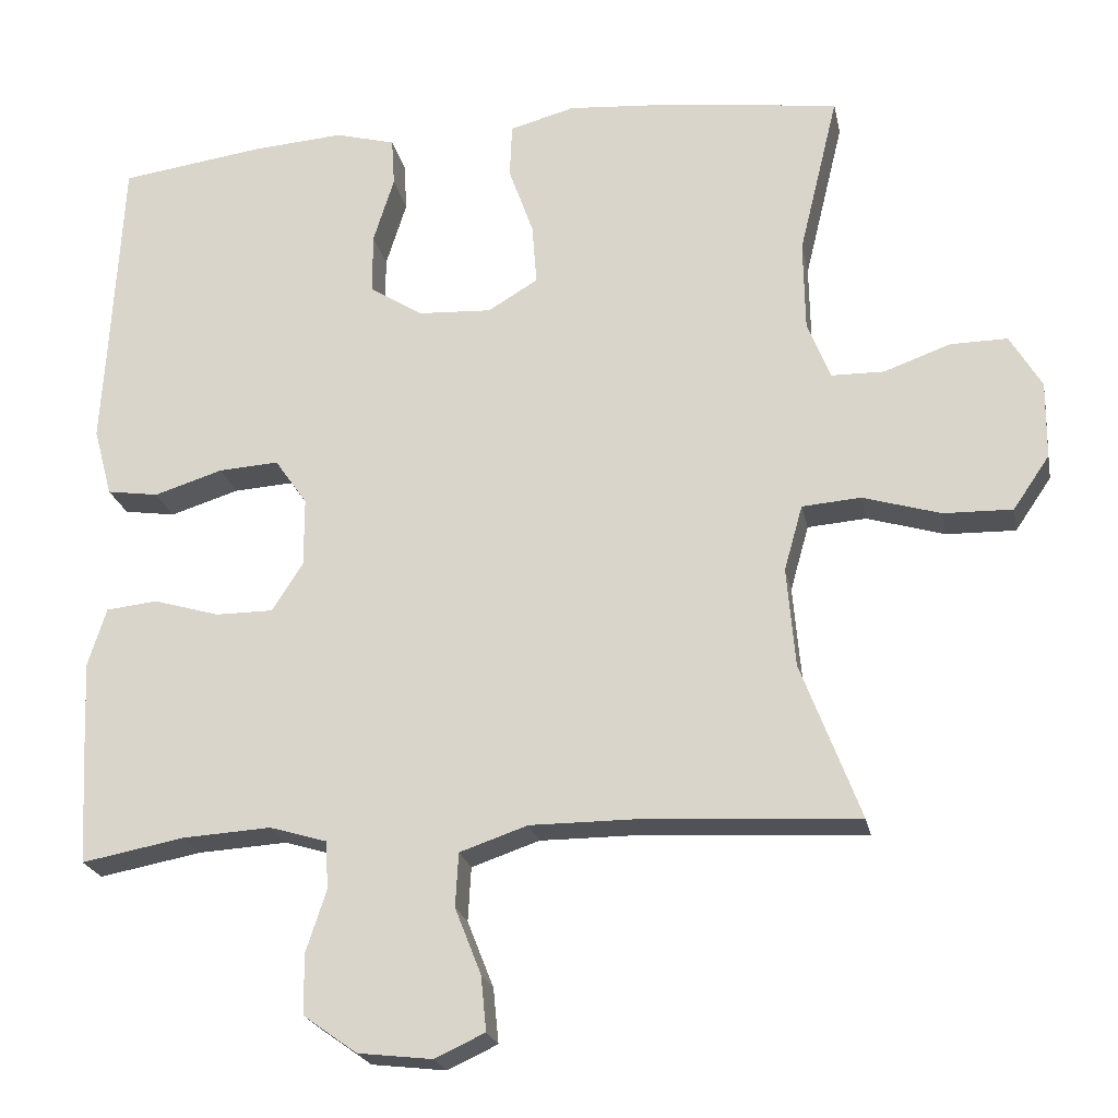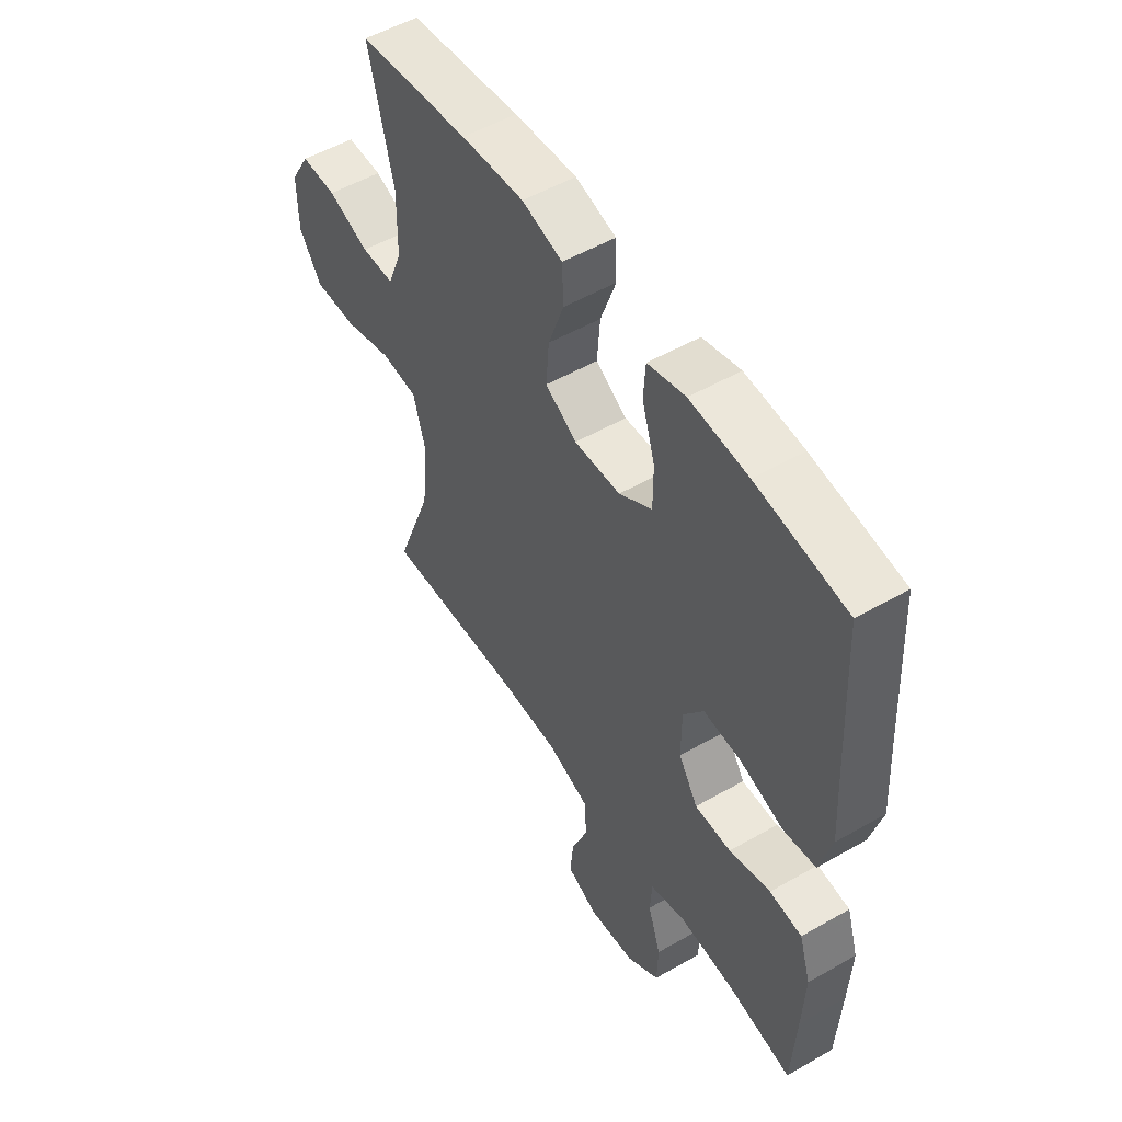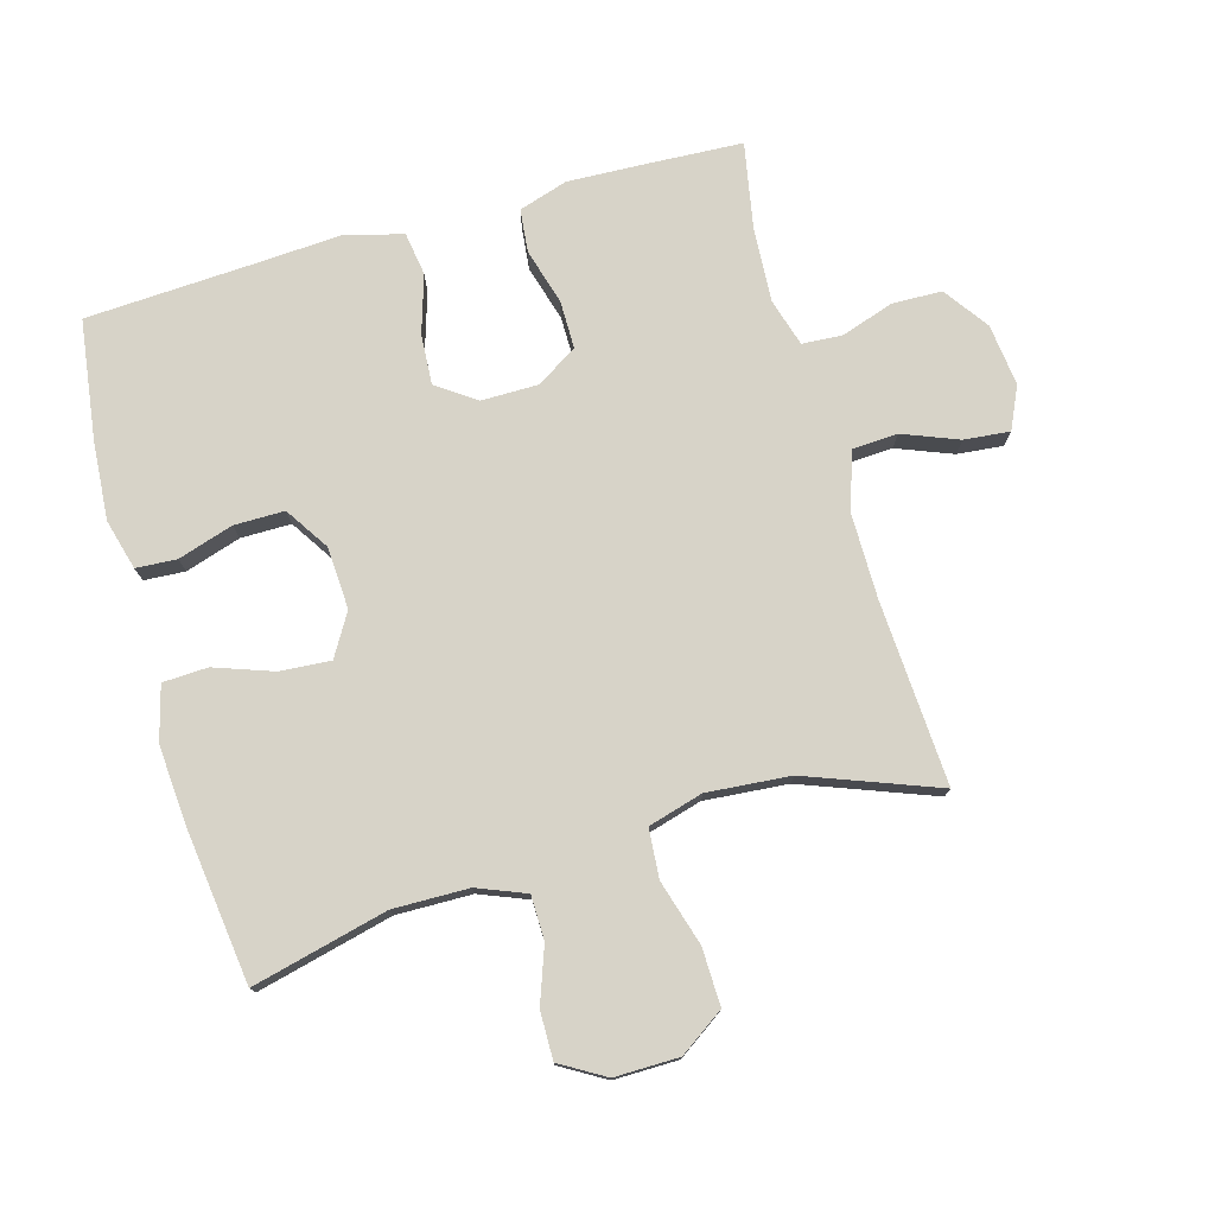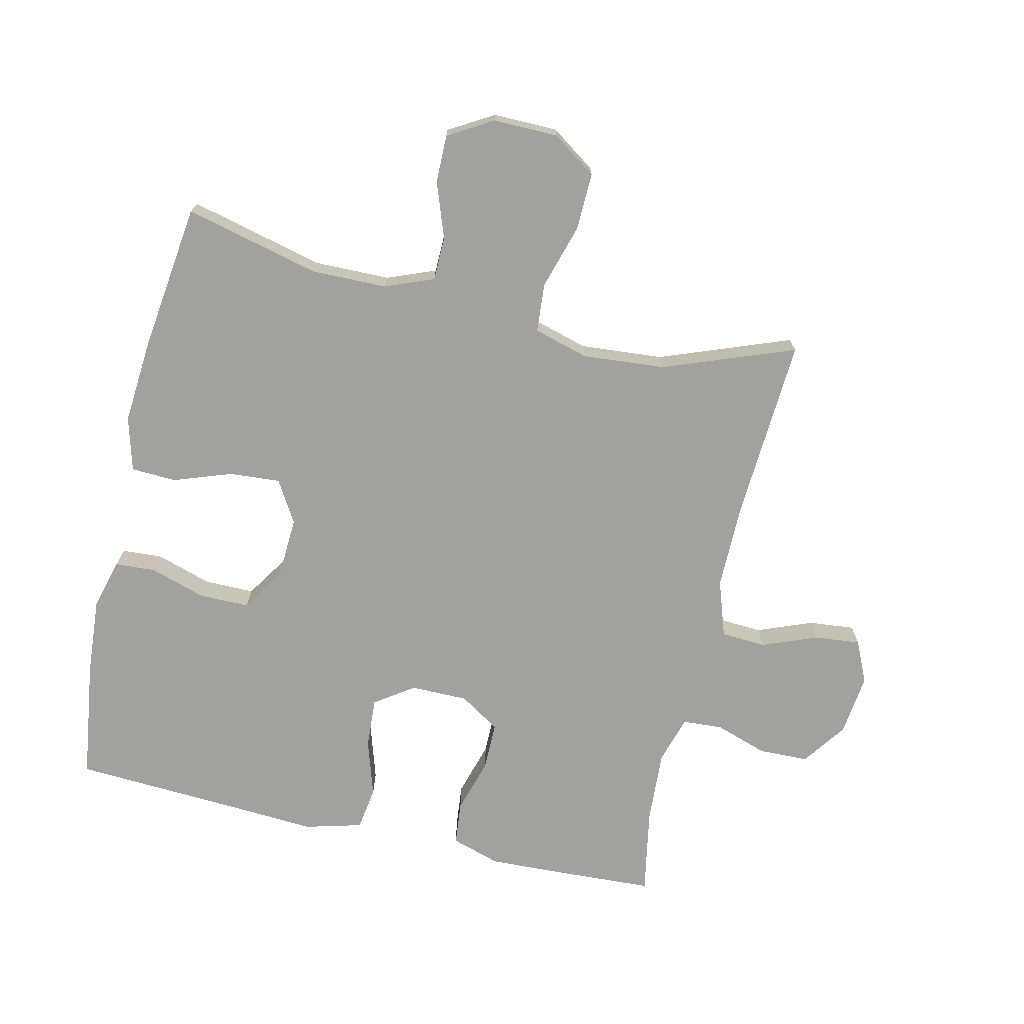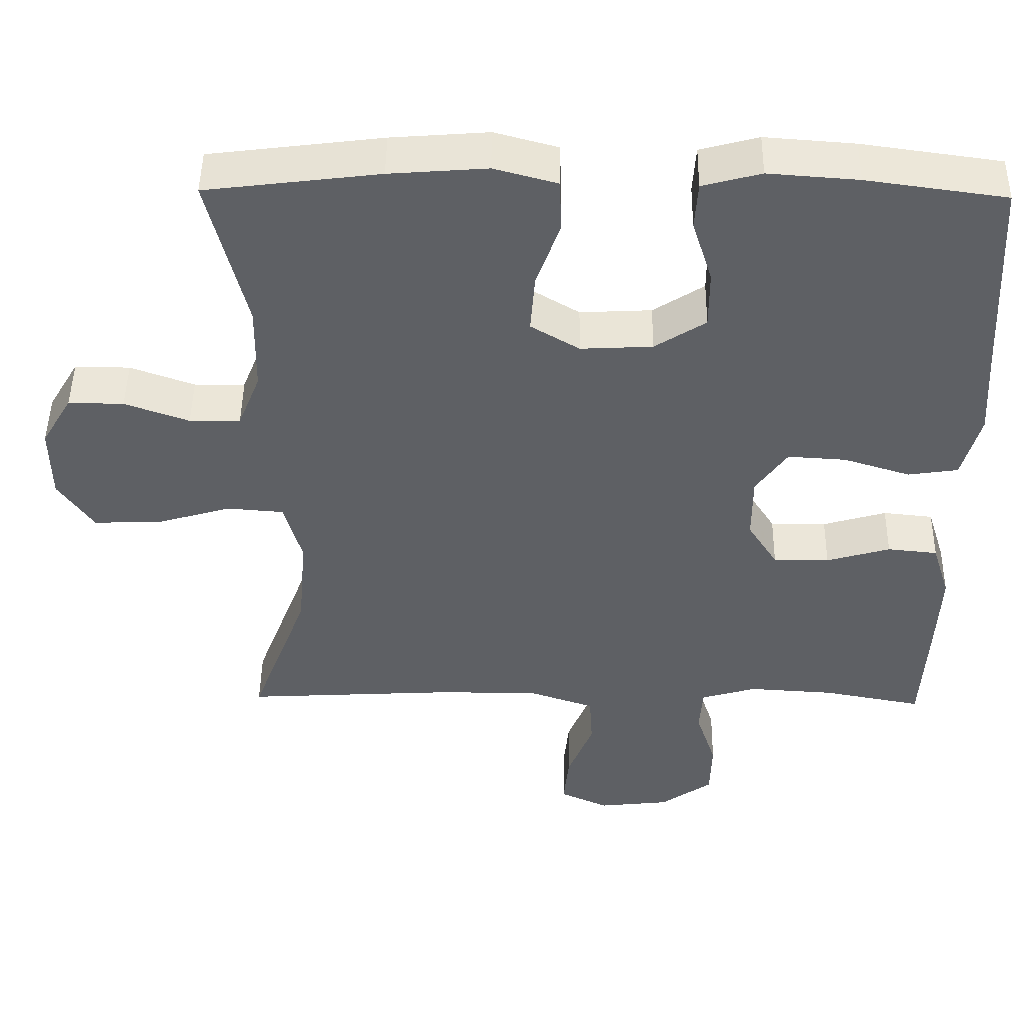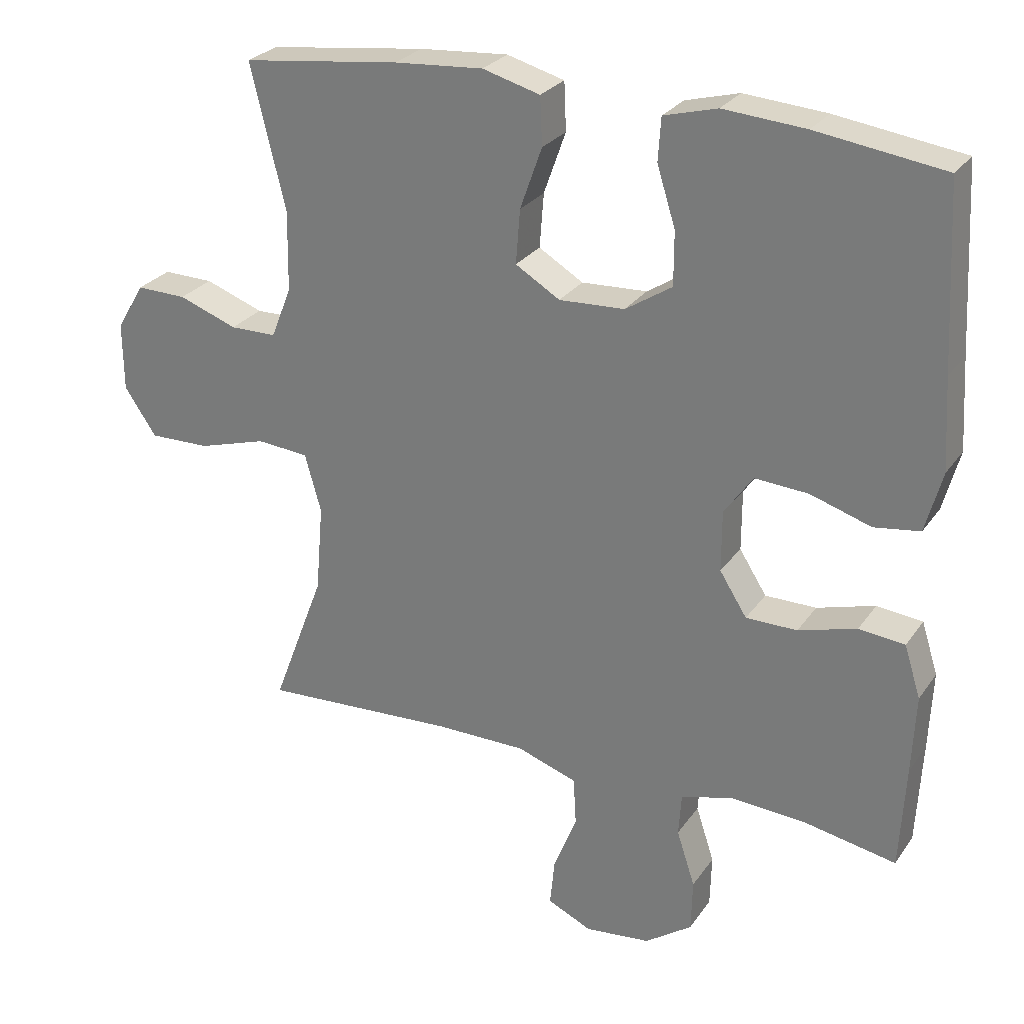
<metadata>
{"format":"obj","ext":"obj","renderer":"f3d","projection":"perspective","resolution":1024,"background":"white","views":[{"elev":-22.0,"azim":11.2,"up":"+Z"},{"elev":52.7,"azim":-121.6,"up":"+Z"},{"elev":76.5,"azim":74.1,"up":"+Y"},{"elev":-72.1,"azim":76.9,"up":"+Y"},{"elev":47.3,"azim":-179.2,"up":"+Z"},{"elev":27.1,"azim":-152.6,"up":"+Z"}]}
</metadata>
<code>
v 0.5 0.07 -0.5
v 0.216 0.07 -0.484
v 0.082 0.07 -0.484
v -0.006 0.07 -0.514
v -0.01 0.07 -0.584
v 0.024 0.07 -0.67
v 0.031 0.07 -0.741
v -0.034 0.07 -0.771
v -0.13 0.07 -0.76
v -0.199 0.07 -0.711
v -0.201 0.07 -0.634
v -0.174 0.07 -0.552
v -0.178 0.07 -0.49
v -0.252 0.07 -0.468
v -0.367 0.07 -0.475
v -0.5 0.07 -0.5
v -0.508 0.07 -0.347
v -0.513 0.07 -0.231
v -0.489 0.07 -0.155
v -0.422 0.07 -0.148
v -0.337 0.07 -0.173
v -0.262 0.07 -0.173
v -0.222 0.07 -0.11
v -0.222 0.07 -0.021
v -0.264 0.07 0.039
v -0.342 0.07 0.034
v -0.431 0.07 0.006
v -0.498 0.07 0.016
v -0.522 0.07 0.105
v -0.514 0.07 0.238
v -0.5 0.07 0.5
v -0.314 0.07 0.526
v -0.194 0.07 0.535
v -0.116 0.07 0.514
v -0.112 0.07 0.451
v -0.139 0.07 0.365
v -0.139 0.07 0.287
v -0.071 0.07 0.243
v 0.025 0.07 0.238
v 0.09 0.07 0.277
v 0.084 0.07 0.356
v 0.052 0.07 0.446
v 0.055 0.07 0.516
v 0.139 0.07 0.539
v 0.269 0.07 0.529
v 0.5 0.07 0.5
v 0.449 0.07 0.29
v 0.451 0.07 0.173
v 0.481 0.07 0.098
v 0.549 0.07 0.097
v 0.635 0.07 0.128
v 0.709 0.07 0.129
v 0.75 0.07 0.06
v 0.749 0.07 -0.04
v 0.702 0.07 -0.109
v 0.613 0.07 -0.107
v 0.512 0.07 -0.077
v 0.436 0.07 -0.083
v 0.412 0.07 -0.168
v 0.423 0.07 -0.297
v 0.5 0 -0.5
v 0.216 0 -0.484
v 0.082 0 -0.484
v -0.006 0 -0.514
v -0.01 0 -0.584
v 0.024 0 -0.67
v 0.031 0 -0.741
v -0.034 0 -0.771
v -0.13 0 -0.76
v -0.199 0 -0.711
v -0.201 0 -0.634
v -0.174 0 -0.552
v -0.178 0 -0.49
v -0.252 0 -0.468
v -0.367 0 -0.475
v -0.5 0 -0.5
v -0.508 0 -0.347
v -0.513 0 -0.231
v -0.489 0 -0.155
v -0.422 0 -0.148
v -0.337 0 -0.173
v -0.262 0 -0.173
v -0.222 0 -0.11
v -0.222 0 -0.021
v -0.264 0 0.039
v -0.342 0 0.034
v -0.431 0 0.006
v -0.498 0 0.016
v -0.522 0 0.105
v -0.514 0 0.238
v -0.5 0 0.5
v -0.314 0 0.526
v -0.194 0 0.535
v -0.116 0 0.514
v -0.112 0 0.451
v -0.139 0 0.365
v -0.139 0 0.287
v -0.071 0 0.243
v 0.025 0 0.238
v 0.09 0 0.277
v 0.084 0 0.356
v 0.052 0 0.446
v 0.055 0 0.516
v 0.139 0 0.539
v 0.269 0 0.529
v 0.5 0 0.5
v 0.449 0 0.29
v 0.451 0 0.173
v 0.481 0 0.098
v 0.549 0 0.097
v 0.635 0 0.128
v 0.709 0 0.129
v 0.75 0 0.06
v 0.749 0 -0.04
v 0.702 0 -0.109
v 0.613 0 -0.107
v 0.512 0 -0.077
v 0.436 0 -0.083
v 0.412 0 -0.168
v 0.423 0 -0.297
f 55 56 57
f 54 55 57
f 53 54 57
f 52 53 57
f 51 52 57
f 50 51 57
f 49 50 57 58
f 48 49 58 59
f 45 46 47
f 44 45 47
f 43 44 47
f 42 43 47
f 41 42 47
f 47 48 59
f 41 47 59
f 40 41 59
f 34 35 36
f 33 34 36
f 32 33 36
f 31 32 36
f 30 31 36
f 30 36 37
f 29 30 37
f 28 29 37
f 27 28 37
f 26 27 37
f 25 26 37 38
f 19 20 21
f 18 19 21
f 17 18 21
f 16 17 21
f 15 16 21
f 14 15 21 22
f 13 14 22 23
f 10 11 12
f 9 10 12
f 8 9 12
f 7 8 12
f 6 7 12
f 5 6 12
f 4 5 12 13
f 13 23 24
f 4 13 24
f 3 4 24
f 60 1 2
f 2 3 24
f 60 2 24
f 59 60 24
f 40 59 24
f 39 40 24
f 24 25 38 39
f 117 116 115
f 117 115 114
f 117 114 113
f 117 113 112
f 117 112 111
f 117 111 110
f 118 117 110 109
f 119 118 109 108
f 107 106 105
f 107 105 104
f 107 104 103
f 107 103 102
f 107 102 101
f 119 108 107
f 119 107 101
f 119 101 100
f 96 95 94
f 96 94 93
f 96 93 92
f 96 92 91
f 96 91 90
f 97 96 90
f 97 90 89
f 97 89 88
f 97 88 87
f 97 87 86
f 98 97 86 85
f 81 80 79
f 81 79 78
f 81 78 77
f 81 77 76
f 81 76 75
f 82 81 75 74
f 83 82 74 73
f 72 71 70
f 72 70 69
f 72 69 68
f 72 68 67
f 72 67 66
f 72 66 65
f 73 72 65 64
f 84 83 73
f 84 73 64
f 84 64 63
f 62 61 120
f 84 63 62
f 84 62 120
f 84 120 119
f 84 119 100
f 84 100 99
f 99 98 85 84
f 1 61 62 2
f 2 62 63 3
f 3 63 64 4
f 4 64 65 5
f 5 65 66 6
f 6 66 67 7
f 7 67 68 8
f 8 68 69 9
f 9 69 70 10
f 10 70 71 11
f 11 71 72 12
f 12 72 73 13
f 13 73 74 14
f 14 74 75 15
f 15 75 76 16
f 16 76 77 17
f 17 77 78 18
f 18 78 79 19
f 19 79 80 20
f 20 80 81 21
f 21 81 82 22
f 22 82 83 23
f 23 83 84 24
f 24 84 85 25
f 25 85 86 26
f 26 86 87 27
f 27 87 88 28
f 28 88 89 29
f 29 89 90 30
f 30 90 91 31
f 31 91 92 32
f 32 92 93 33
f 33 93 94 34
f 34 94 95 35
f 35 95 96 36
f 36 96 97 37
f 37 97 98 38
f 38 98 99 39
f 39 99 100 40
f 40 100 101 41
f 41 101 102 42
f 42 102 103 43
f 43 103 104 44
f 44 104 105 45
f 45 105 106 46
f 46 106 107 47
f 47 107 108 48
f 48 108 109 49
f 49 109 110 50
f 50 110 111 51
f 51 111 112 52
f 52 112 113 53
f 53 113 114 54
f 54 114 115 55
f 55 115 116 56
f 56 116 117 57
f 57 117 118 58
f 58 118 119 59
f 59 119 120 60
f 60 120 61 1

</code>
